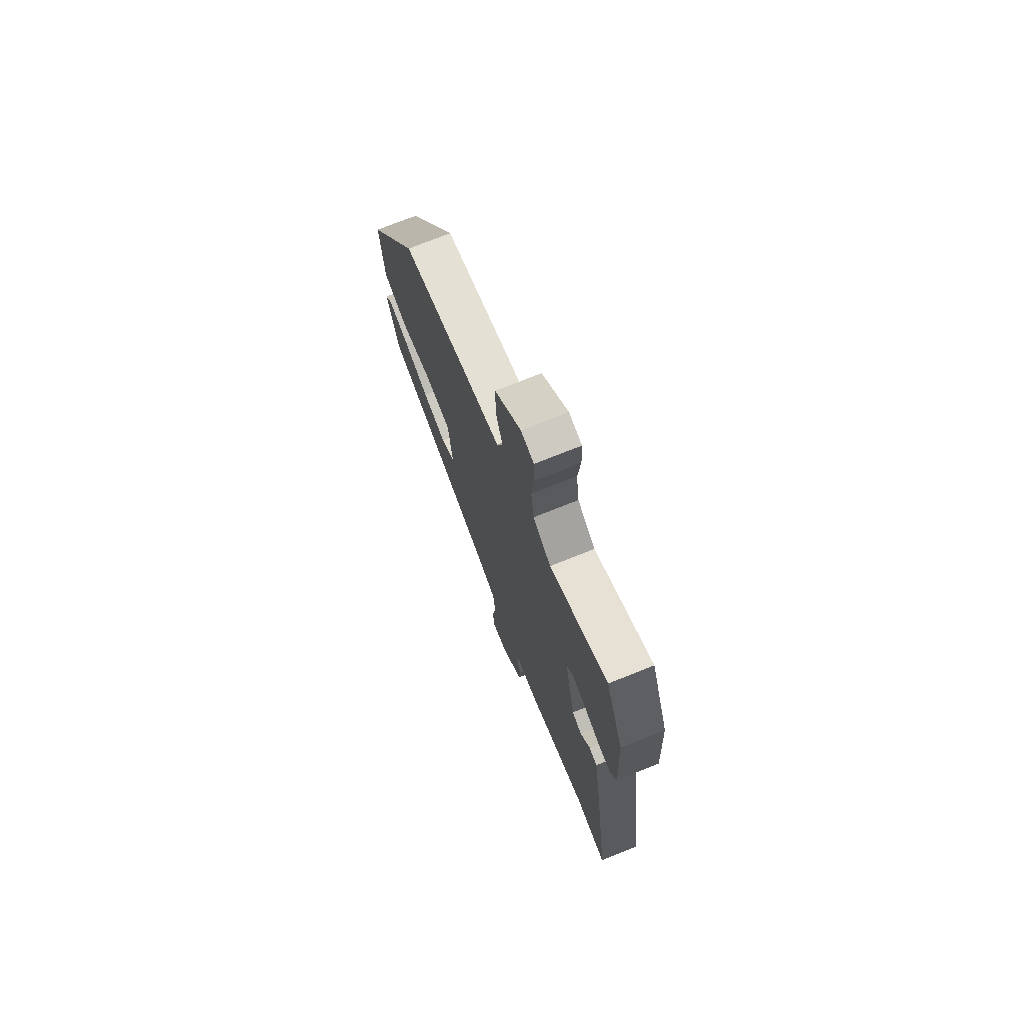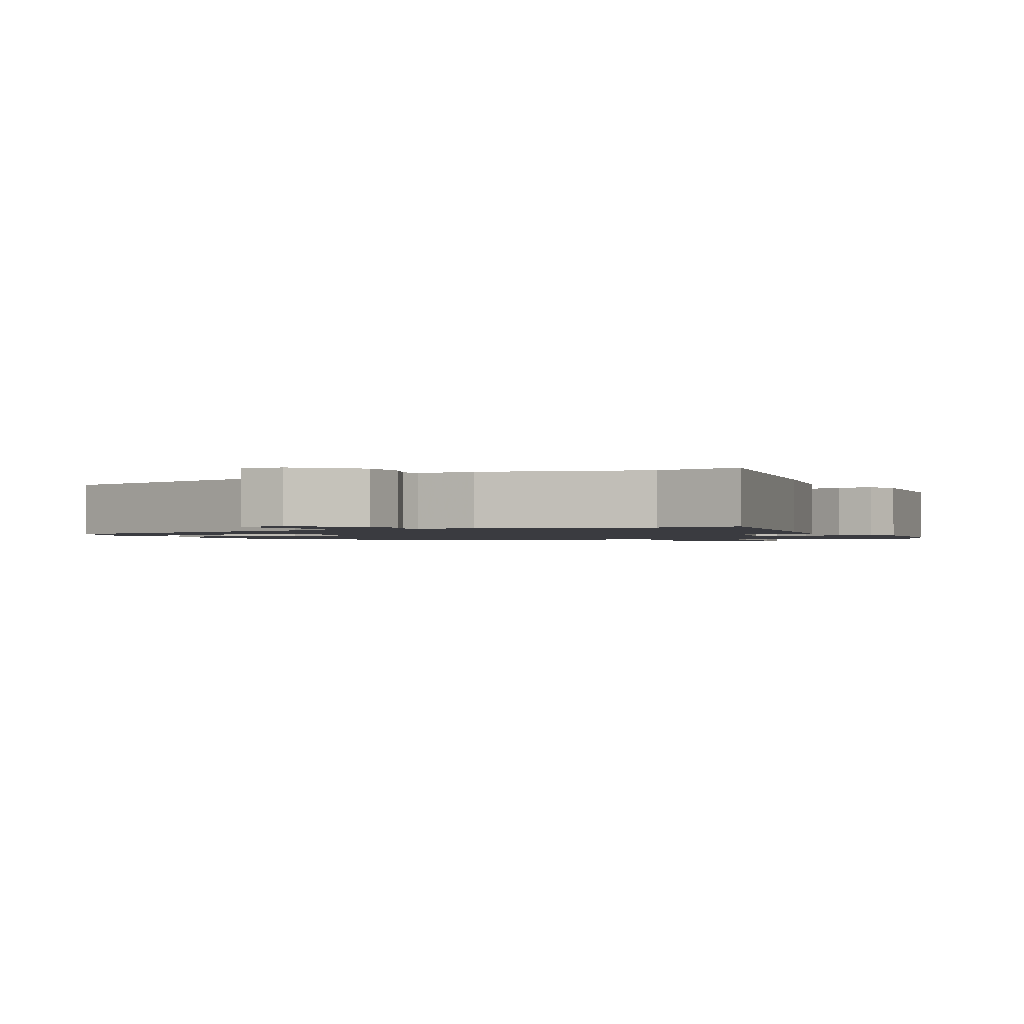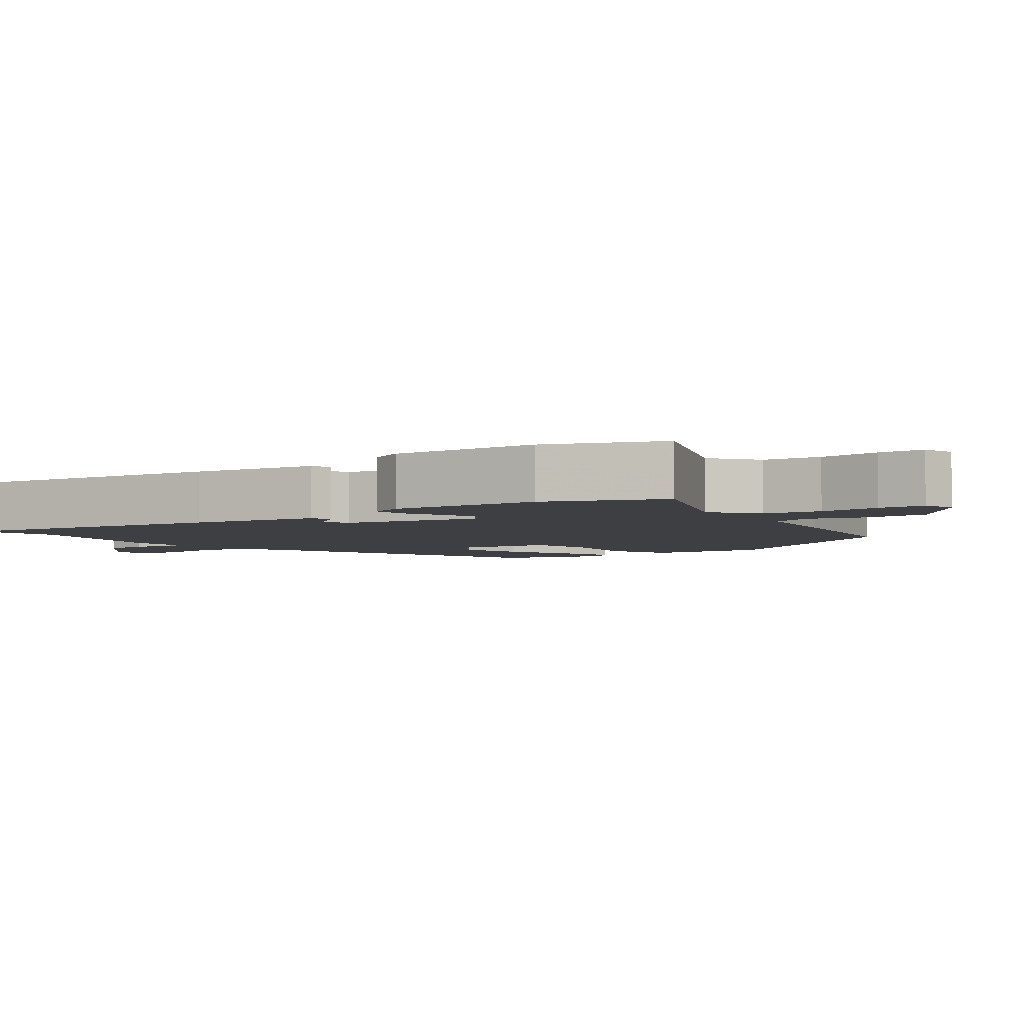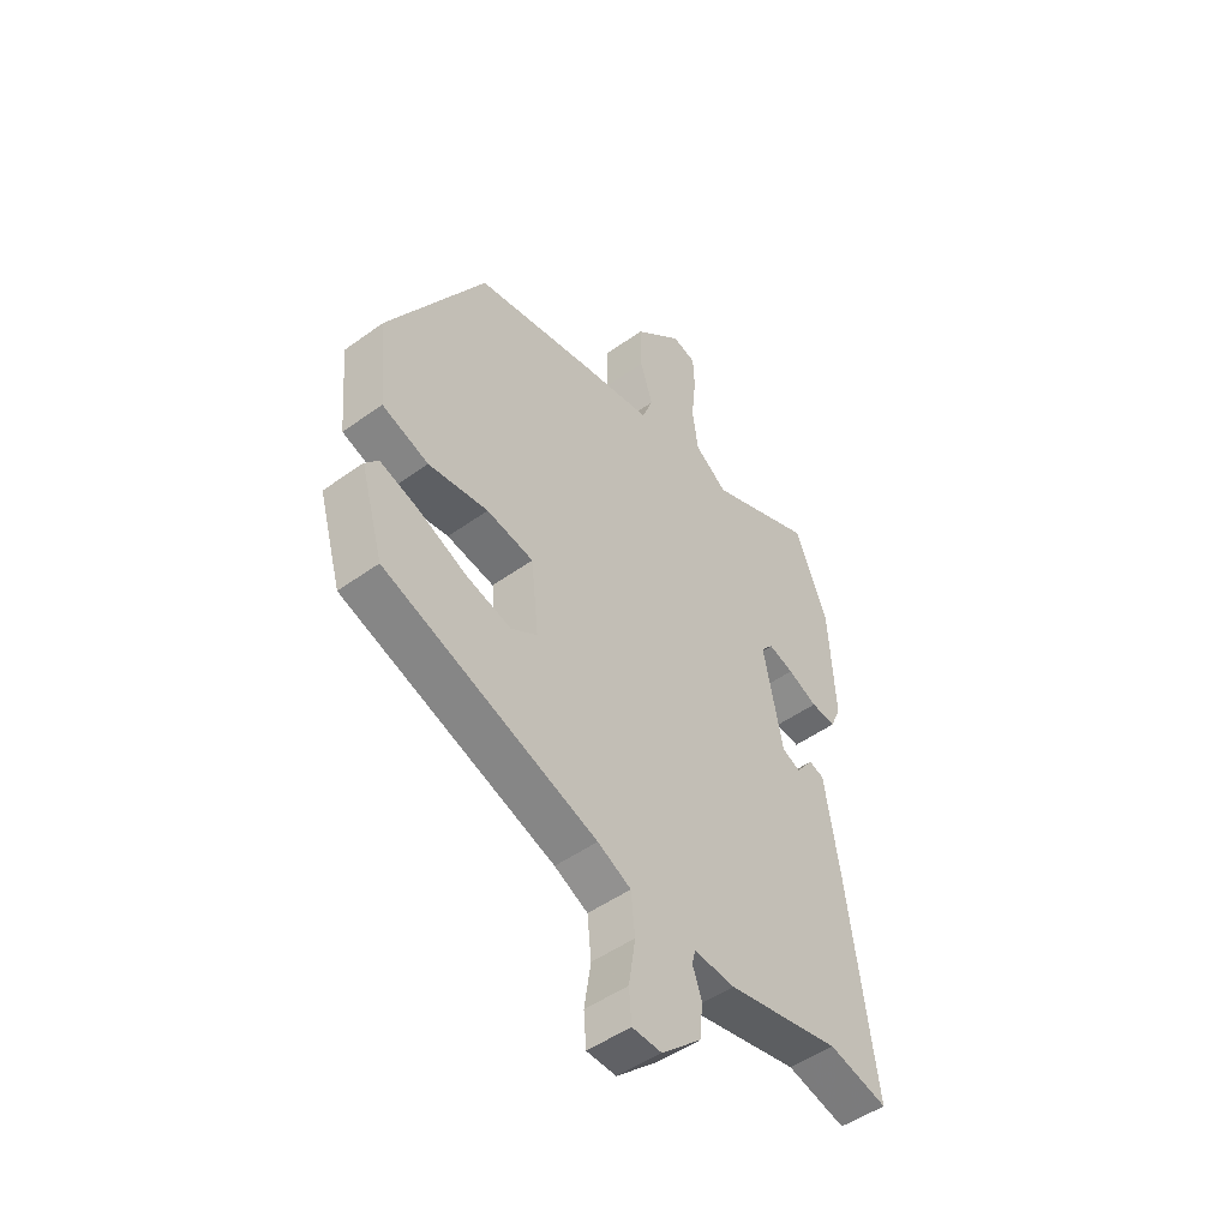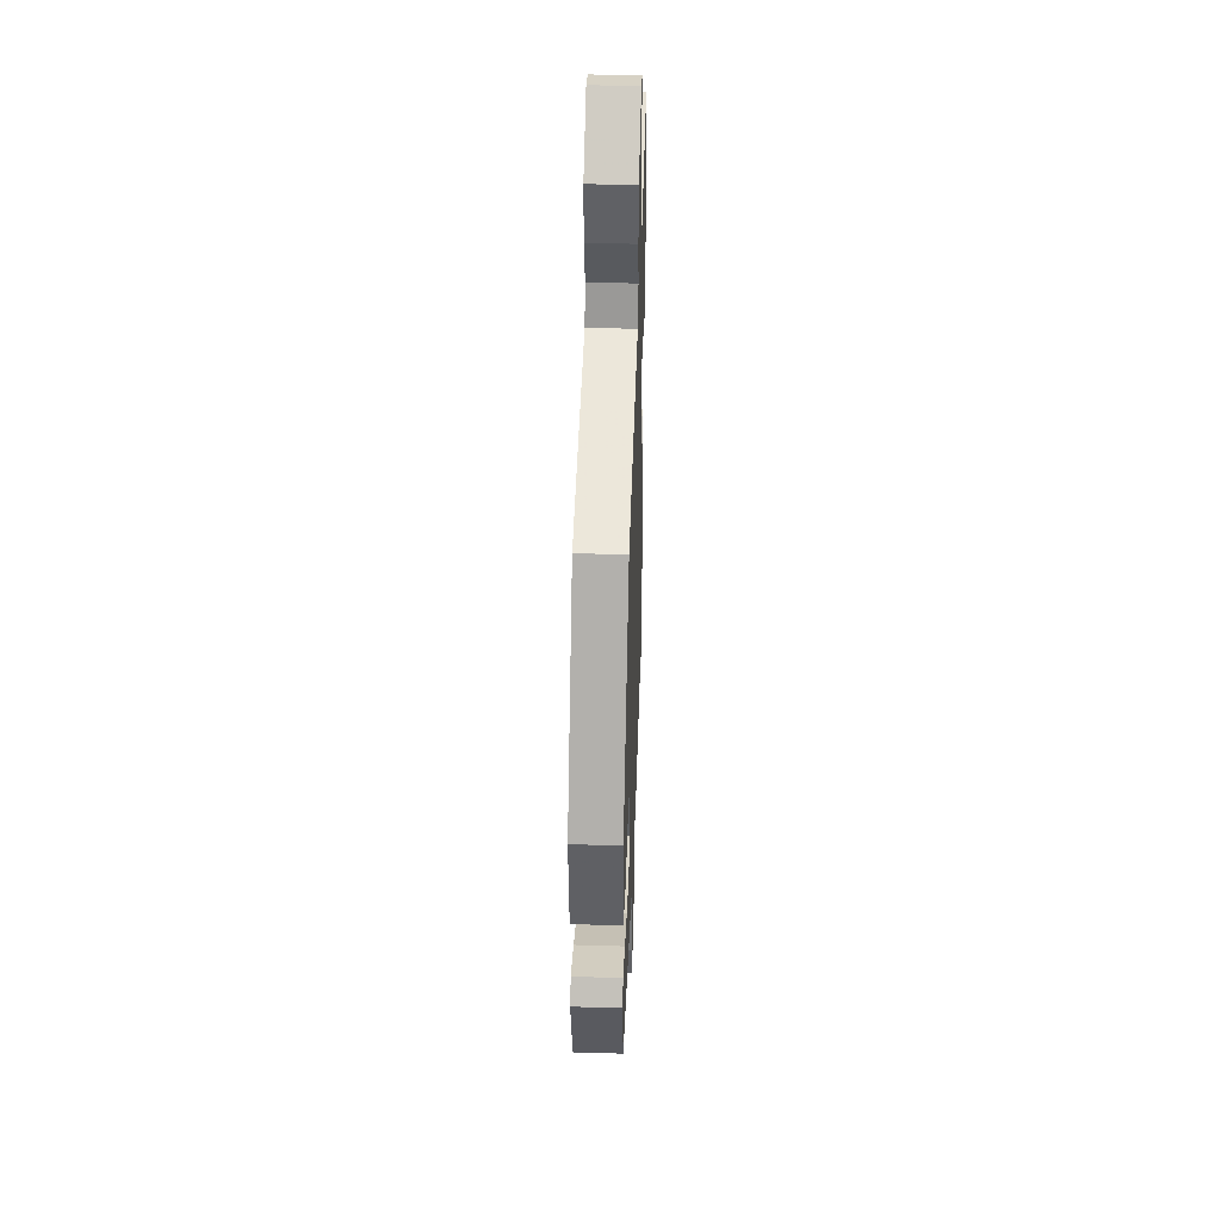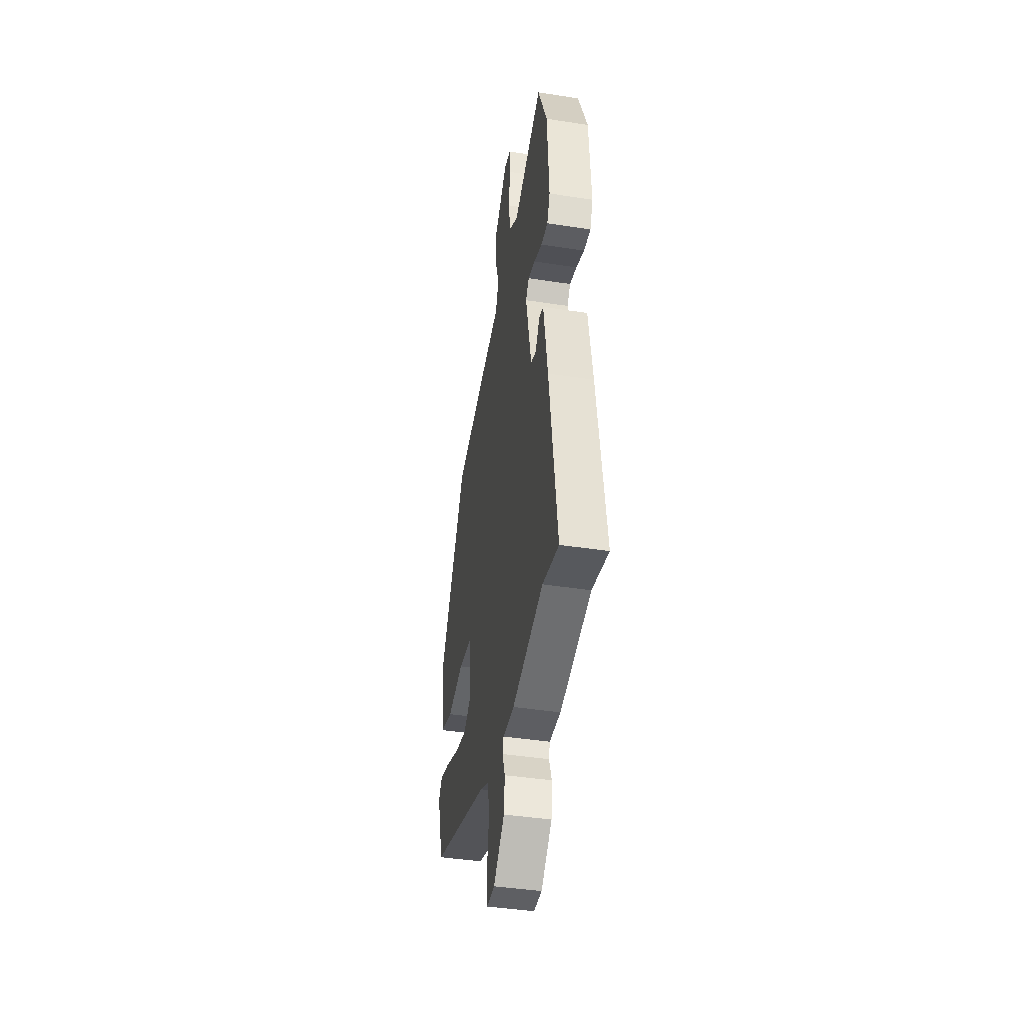
<metadata>
{"format":"obj","ext":"obj","renderer":"f3d","projection":"perspective","resolution":1024,"background":"white","views":[{"elev":73.1,"azim":-111.9,"up":"+Z"},{"elev":-1.4,"azim":-156.3,"up":"+Y"},{"elev":-4.1,"azim":-52.8,"up":"+Y"},{"elev":-49.0,"azim":128.7,"up":"+Z"},{"elev":41.8,"azim":92.0,"up":"+Z"},{"elev":-42.7,"azim":-100.4,"up":"+Z"}]}
</metadata>
<code>
v 0.497 0.07 -0.33
v 0.076 0.07 -0.479
v 0.01 0.07 -0.512
v 0.002 0.07 -0.588
v 0.015 0.07 -0.673
v 0.01 0.07 -0.734
v -0.048 0.07 -0.736
v -0.127 0.07 -0.665
v -0.133 0.07 -0.6
v -0.115 0.07 -0.549
v -0.122 0.07 -0.522
v -0.203 0.07 -0.528
v -0.427 0.07 -0.482
v -0.544 0.07 -0.511
v -0.489 0.07 -0.12
v -0.46 0.07 0.06
v -0.43 0.07 0.069
v -0.396 0.07 0.024
v -0.36 0.07 0.039
v -0.321 0.07 0.229
v -0.345 0.07 0.257
v -0.395 0.07 0.242
v -0.454 0.07 0.216
v -0.503 0.07 0.211
v -0.524 0.07 0.26
v -0.512 0.07 0.471
v -0.447 0.07 0.631
v -0.237 0.07 0.54
v -0.172 0.07 0.587
v -0.161 0.07 0.668
v -0.17 0.07 0.755
v -0.167 0.07 0.82
v -0.12 0.07 0.832
v -0.025 0.07 0.746
v -0.026 0.07 0.657
v -0.051 0.07 0.579
v -0.029 0.07 0.522
v 0.113 0.07 0.498
v 0.347 0.07 0.452
v 0.537 0.07 0.134
v 0.522 0.07 -0.034
v 0.43 0.07 -0.066
v 0.312 0.07 -0.048
v 0.219 0.07 -0.064
v 0.204 0.07 -0.202
v 0.256 0.07 -0.235
v 0.344 0.07 -0.212
v 0.44 0.07 -0.17
v 0.516 0.07 -0.146
v 0.542 0.07 -0.177
v 0.497 0 -0.33
v 0.076 0 -0.479
v 0.01 0 -0.512
v 0.002 0 -0.588
v 0.015 0 -0.673
v 0.01 0 -0.734
v -0.048 0 -0.736
v -0.127 0 -0.665
v -0.133 0 -0.6
v -0.115 0 -0.549
v -0.122 0 -0.522
v -0.203 0 -0.528
v -0.427 0 -0.482
v -0.544 0 -0.511
v -0.489 0 -0.12
v -0.46 0 0.06
v -0.43 0 0.069
v -0.396 0 0.024
v -0.36 0 0.039
v -0.321 0 0.229
v -0.345 0 0.257
v -0.395 0 0.242
v -0.454 0 0.216
v -0.503 0 0.211
v -0.524 0 0.26
v -0.512 0 0.471
v -0.447 0 0.631
v -0.237 0 0.54
v -0.172 0 0.587
v -0.161 0 0.668
v -0.17 0 0.755
v -0.167 0 0.82
v -0.12 0 0.832
v -0.025 0 0.746
v -0.026 0 0.657
v -0.051 0 0.579
v -0.029 0 0.522
v 0.113 0 0.498
v 0.347 0 0.452
v 0.537 0 0.134
v 0.522 0 -0.034
v 0.43 0 -0.066
v 0.312 0 -0.048
v 0.219 0 -0.064
v 0.204 0 -0.202
v 0.256 0 -0.235
v 0.344 0 -0.212
v 0.44 0 -0.17
v 0.516 0 -0.146
v 0.542 0 -0.177
f 47 48 49 50
f 46 47 50 1
f 40 41 42 43
f 40 43 44
f 37 38 39 40
f 37 40 44
f 33 34 35 36
f 31 32 33 36
f 30 31 36 37
f 29 30 37 44
f 25 26 27 28
f 22 23 24 25
f 21 22 25 28
f 20 21 28 29
f 15 16 17 18
f 13 14 15 18
f 11 12 13 18
f 11 18 19
f 7 8 9 10
f 7 10 11
f 4 5 6 7
f 3 4 7 11
f 2 3 11 19
f 46 1 2
f 45 46 2 19
f 29 44 45
f 19 20 29 45
f 100 99 98 97
f 51 100 97 96
f 93 92 91 90
f 94 93 90
f 90 89 88 87
f 94 90 87
f 86 85 84 83
f 86 83 82 81
f 87 86 81 80
f 94 87 80 79
f 78 77 76 75
f 75 74 73 72
f 78 75 72 71
f 79 78 71 70
f 68 67 66 65
f 68 65 64 63
f 68 63 62 61
f 69 68 61
f 60 59 58 57
f 61 60 57
f 57 56 55 54
f 61 57 54 53
f 69 61 53 52
f 52 51 96
f 69 52 96 95
f 95 94 79
f 95 79 70 69
f 1 51 52 2
f 2 52 53 3
f 3 53 54 4
f 4 54 55 5
f 5 55 56 6
f 6 56 57 7
f 7 57 58 8
f 8 58 59 9
f 9 59 60 10
f 10 60 61 11
f 11 61 62 12
f 12 62 63 13
f 13 63 64 14
f 14 64 65 15
f 15 65 66 16
f 16 66 67 17
f 17 67 68 18
f 18 68 69 19
f 19 69 70 20
f 20 70 71 21
f 21 71 72 22
f 22 72 73 23
f 23 73 74 24
f 24 74 75 25
f 25 75 76 26
f 26 76 77 27
f 27 77 78 28
f 28 78 79 29
f 29 79 80 30
f 30 80 81 31
f 31 81 82 32
f 32 82 83 33
f 33 83 84 34
f 34 84 85 35
f 35 85 86 36
f 36 86 87 37
f 37 87 88 38
f 38 88 89 39
f 39 89 90 40
f 40 90 91 41
f 41 91 92 42
f 42 92 93 43
f 43 93 94 44
f 44 94 95 45
f 45 95 96 46
f 46 96 97 47
f 47 97 98 48
f 48 98 99 49
f 49 99 100 50
f 50 100 51 1

</code>
